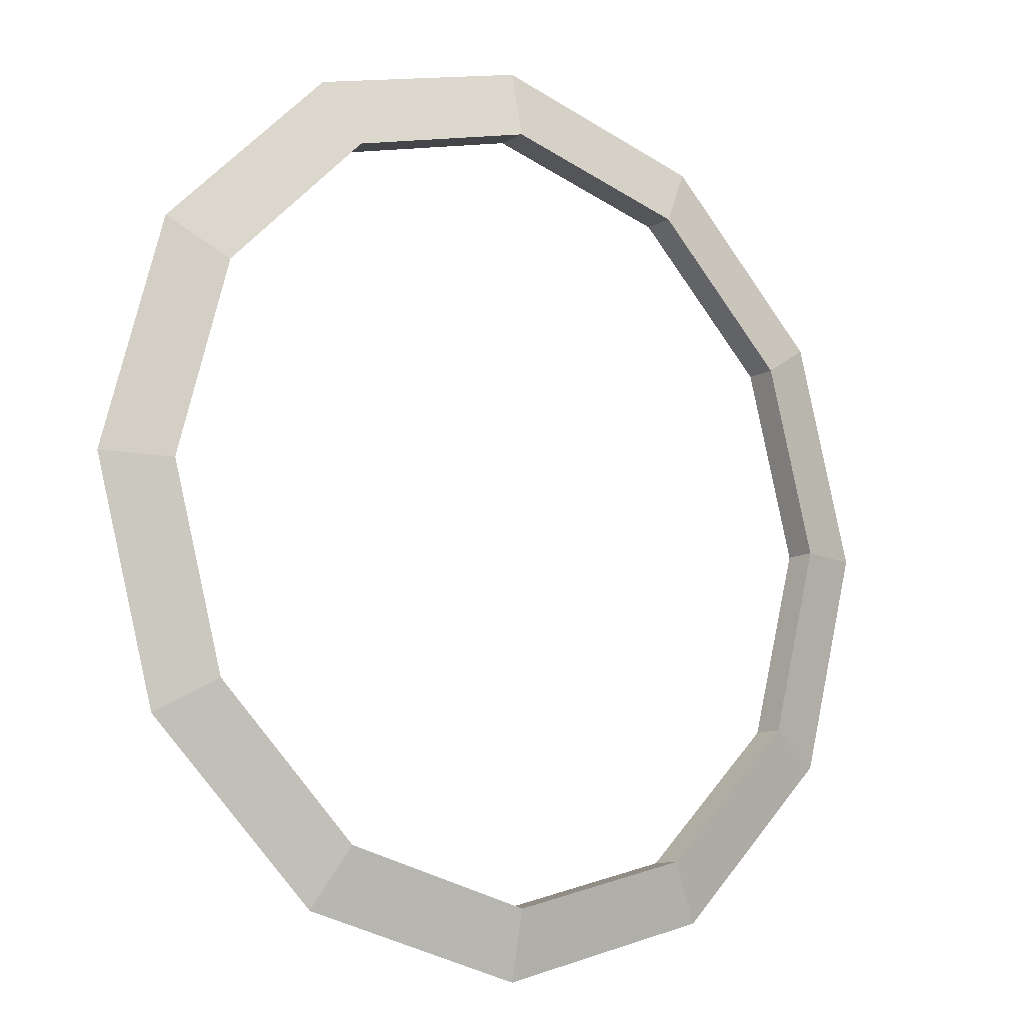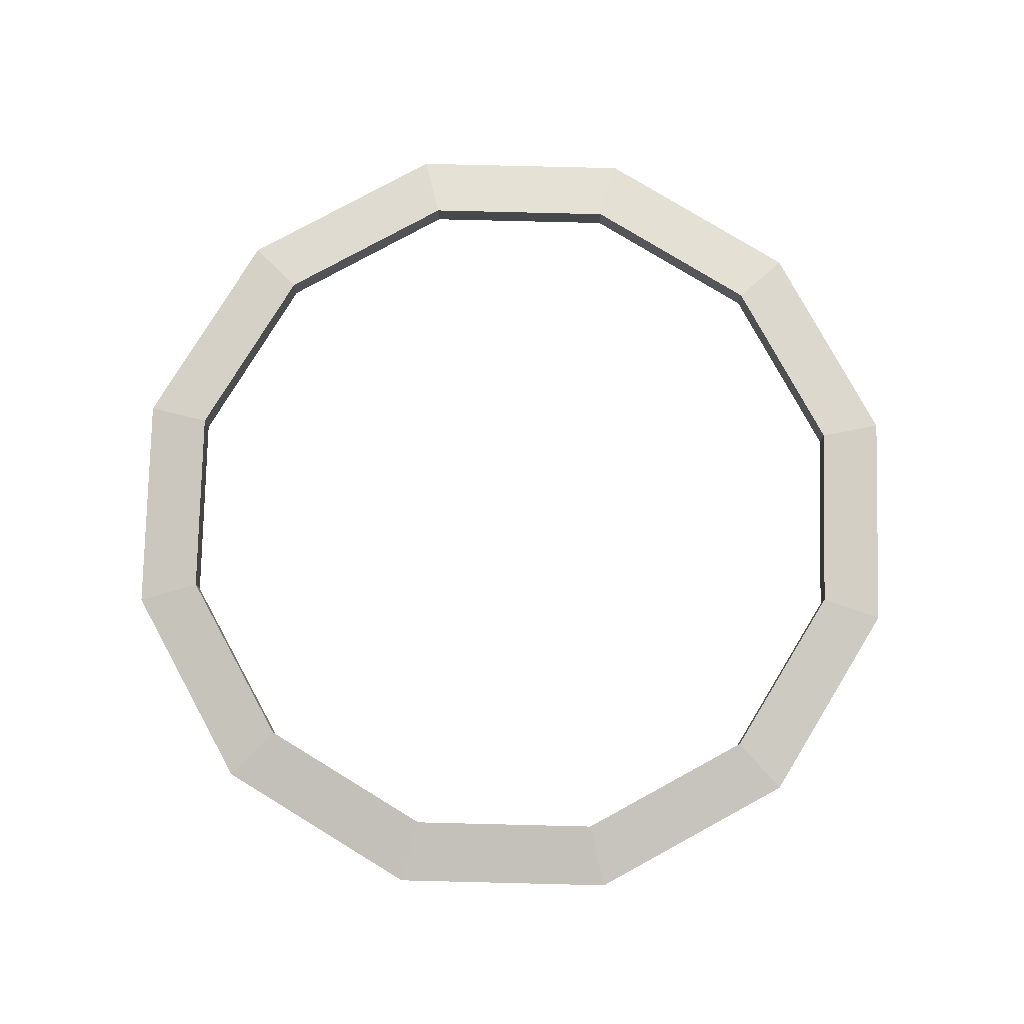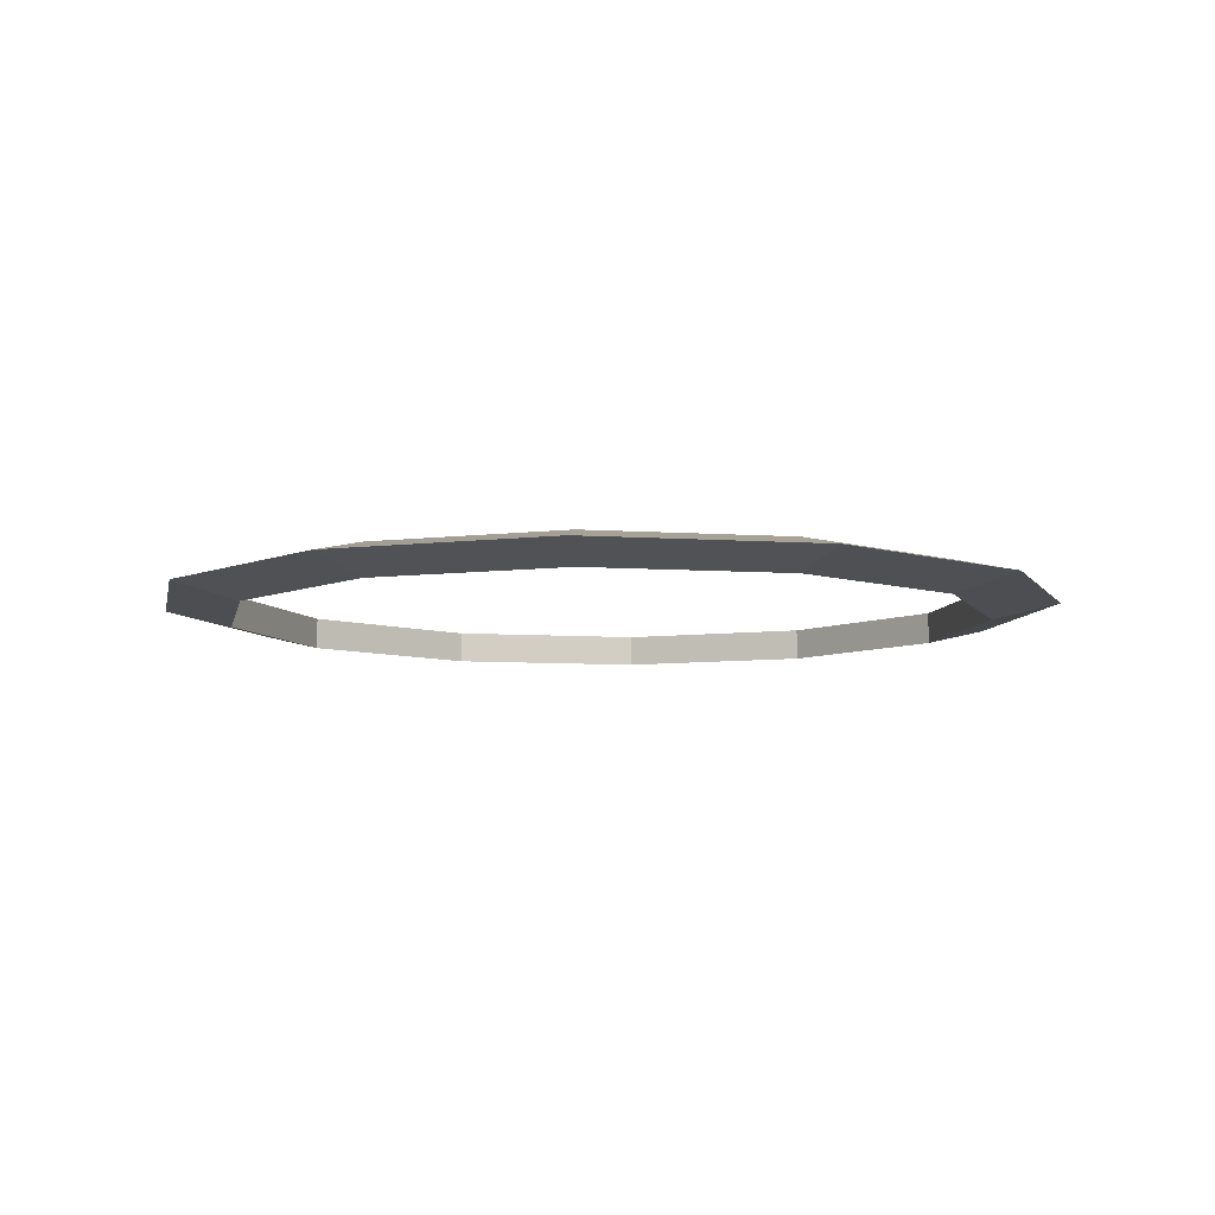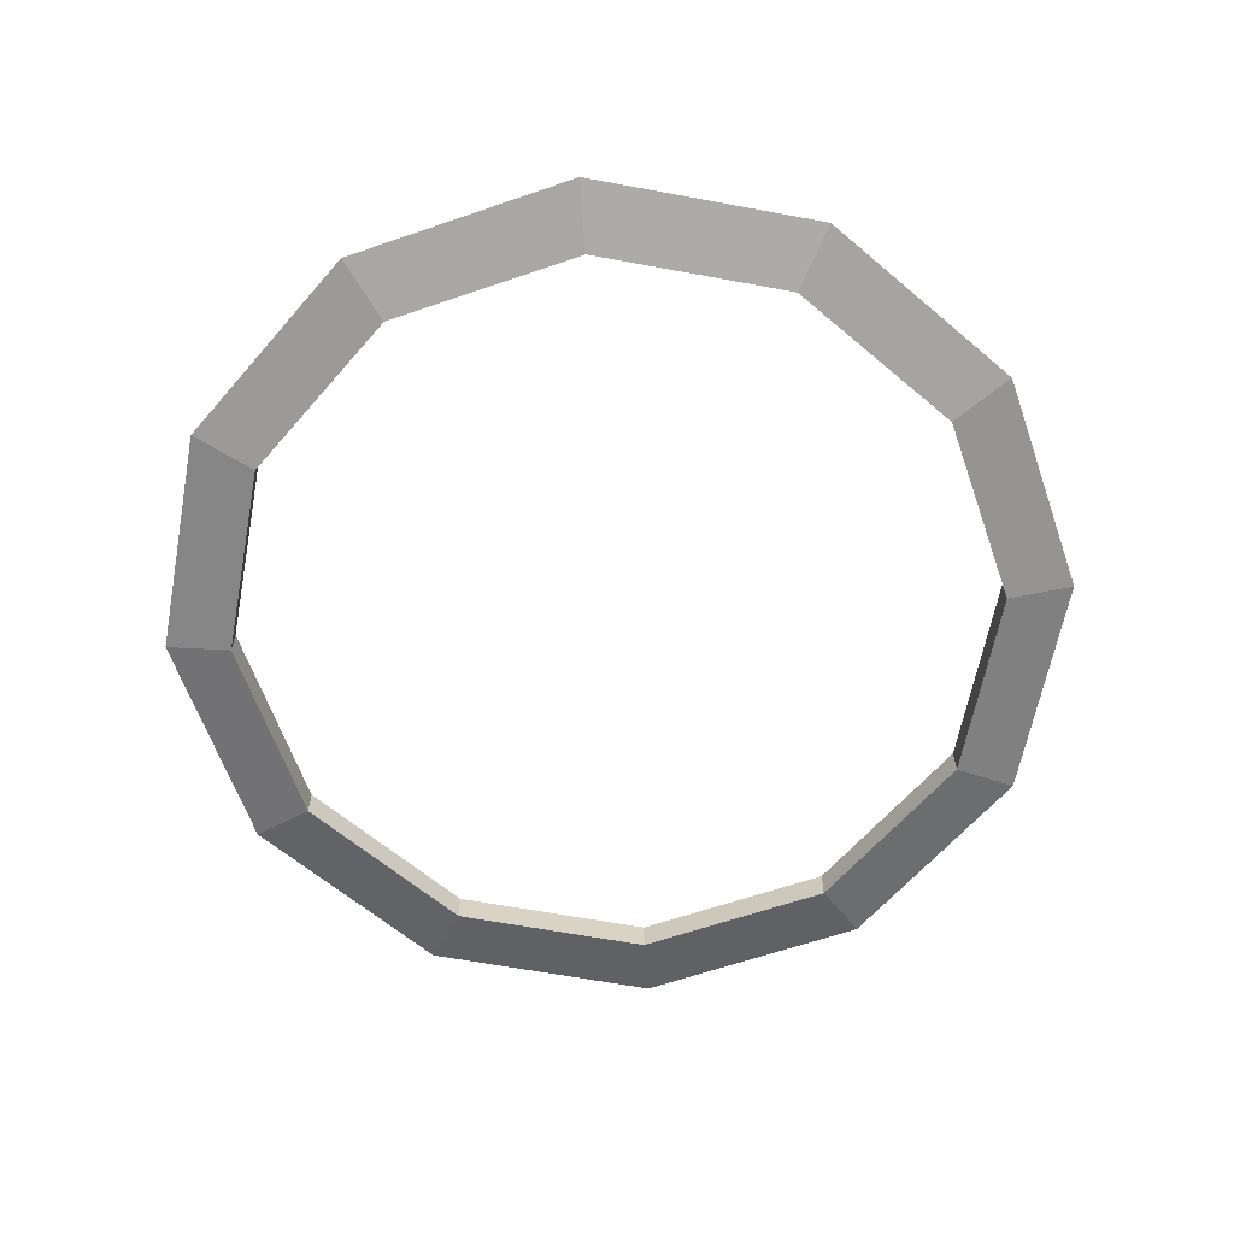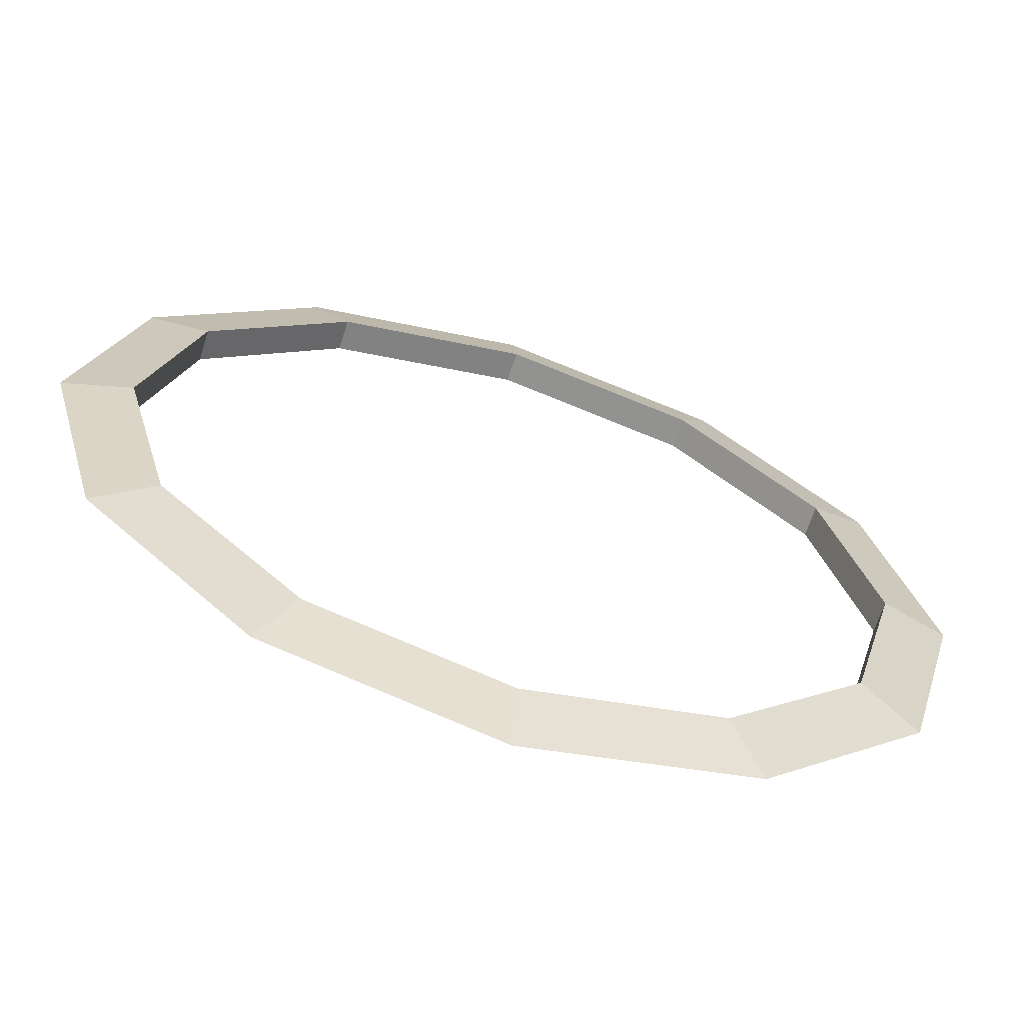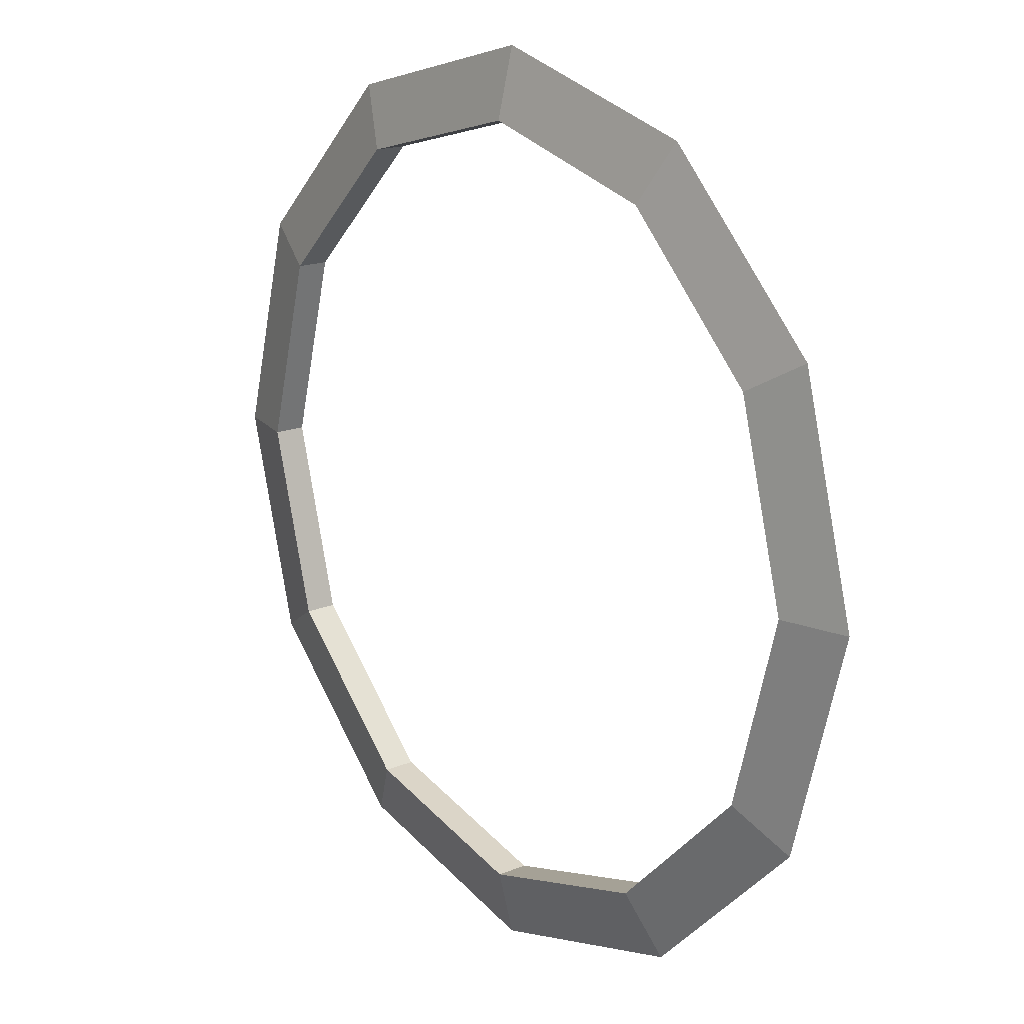
<metadata>
{"format":"obj","ext":"obj","renderer":"f3d","projection":"perspective","resolution":1024,"background":"white","views":[{"elev":-11.6,"azim":143.1,"up":"+Z"},{"elev":78.7,"azim":-13.6,"up":"+Y"},{"elev":-7.6,"azim":-145.9,"up":"+Y"},{"elev":-62.5,"azim":34.3,"up":"+Y"},{"elev":-65.1,"azim":-17.5,"up":"+Z"},{"elev":17.5,"azim":50.9,"up":"+Z"}]}
</metadata>
<code>
o Torus.010
v 0.1472 0.04957 -0.2565
v -0.000813 0.04957 -0.2962
v -0.000813 0.02467 -0.2962
v 0.2952 0.02467 -0.00017
v 0.2952 0.04957 -0.00017
v 0.2555 0.04957 -0.1482
v 0.3011 0.03712 -0.1745
v 0.1735 0.03712 -0.3021
v 0.3479 0.03712 -0.00017
v 0.2555 0.02467 -0.1482
v -0.1488 0.02467 -0.2565
v -0.1488 0.04957 -0.2565
v -0.2572 0.04957 -0.1482
v -0.000813 0.03712 -0.3488
v -0.1751 0.03712 -0.3021
v -0.2572 0.02467 -0.1482
v -0.2968 0.02467 -0.00017
v -0.3495 0.03712 -0.00017
v -0.3028 0.03712 -0.1745
v -0.2968 0.04957 -0.00017
v -0.3028 0.03712 0.1742
v -0.2572 0.02467 0.1478
v -0.2572 0.04957 0.1478
v -0.1751 0.03712 0.3018
v -0.1488 0.04957 0.2562
v -0.1488 0.02467 0.2562
v -0.000813 0.02467 0.2958
v -0.000813 0.03712 0.3485
v -0.000813 0.04957 0.2958
v 0.1735 0.03712 0.3018
v 0.1472 0.04957 0.2562
v 0.2555 0.04957 0.1478
v 0.1472 0.02467 0.2562
v 0.2555 0.02467 0.1478
v 0.3011 0.03712 0.1742
v 0.1472 0.02467 -0.2565
f 1 2 3
f 4 5 6
f 6 7 8
f 9 4 10
f 11 12 13
f 2 14 15
f 15 14 3
f 16 17 18
f 12 15 19
f 19 15 11
f 13 19 18
f 20 18 21
f 17 22 21
f 23 21 24
f 17 20 23
f 23 25 26
f 24 21 22
f 26 27 28
f 25 24 28
f 26 25 29
f 29 28 30
f 30 28 27
f 27 29 31
f 32 31 30
f 30 33 34
f 5 32 35
f 33 31 32
f 8 7 10
f 4 9 35
f 4 34 32
f 10 6 1
f 5 9 7
f 8 36 3
f 16 13 20
f 8 14 2
f 3 2 12
f 36 1 3
f 10 4 6
f 1 6 8
f 7 9 10
f 16 11 13
f 12 2 15
f 11 15 3
f 19 16 18
f 13 12 19
f 16 19 11
f 20 13 18
f 23 20 21
f 18 17 21
f 25 23 24
f 22 17 23
f 22 23 26
f 26 24 22
f 24 26 28
f 29 25 28
f 27 26 29
f 31 29 30
f 33 30 27
f 33 27 31
f 35 32 30
f 35 30 34
f 9 5 35
f 34 33 32
f 36 8 10
f 34 4 35
f 5 4 32
f 36 10 1
f 6 5 7
f 14 8 3
f 17 16 20
f 1 8 2
f 11 3 12

</code>
